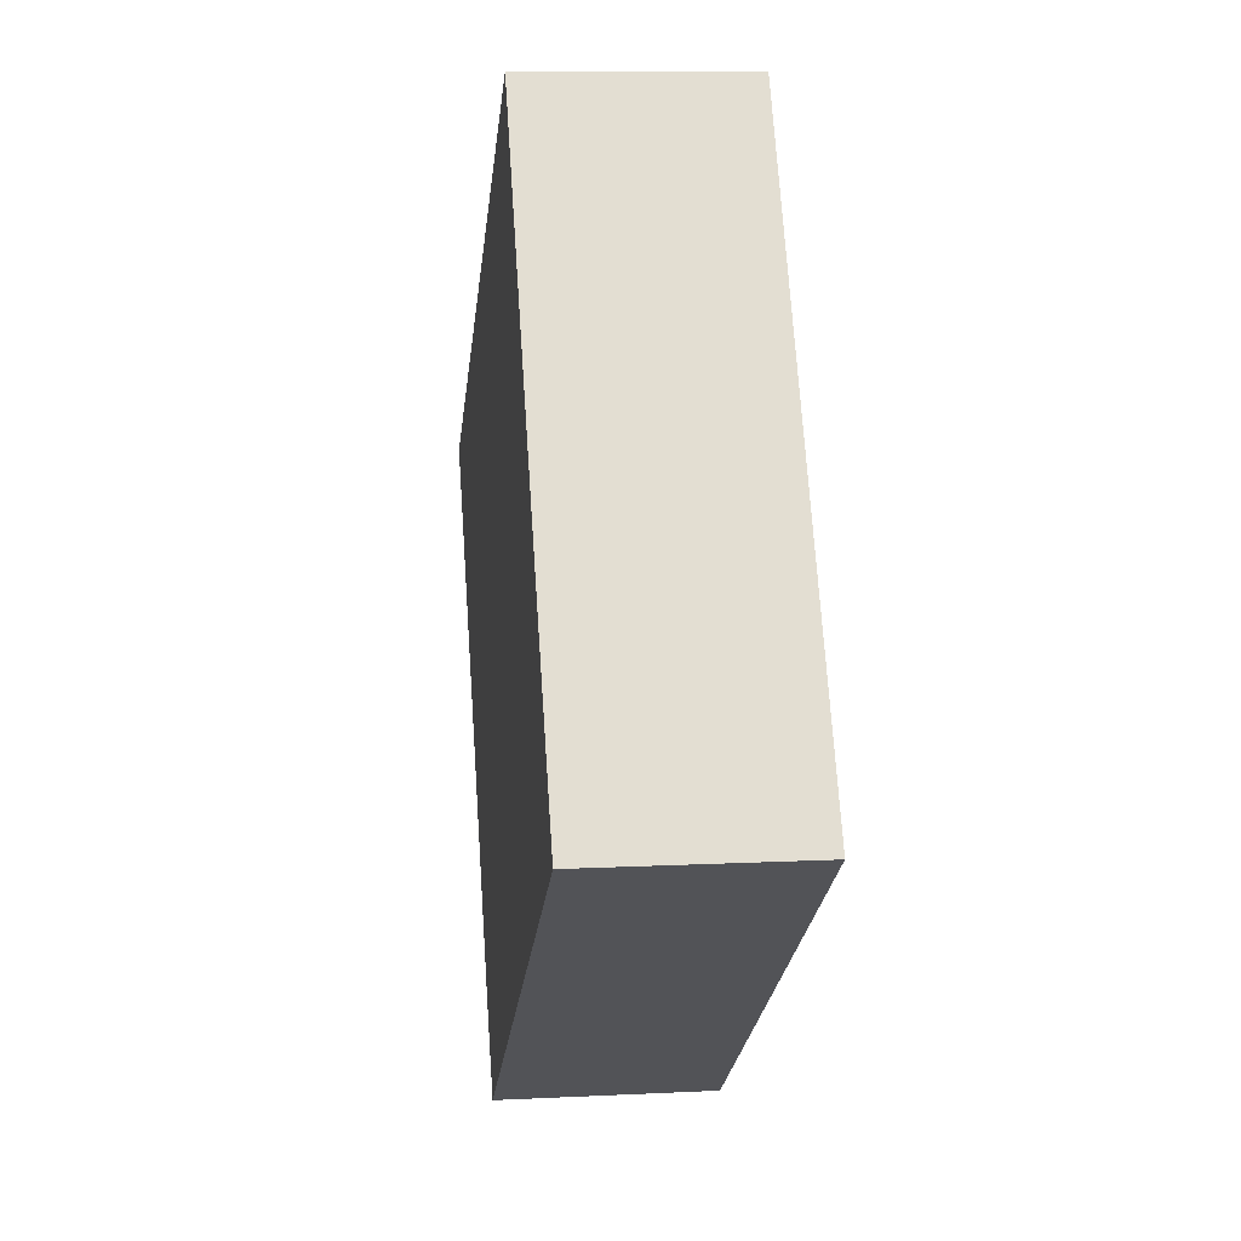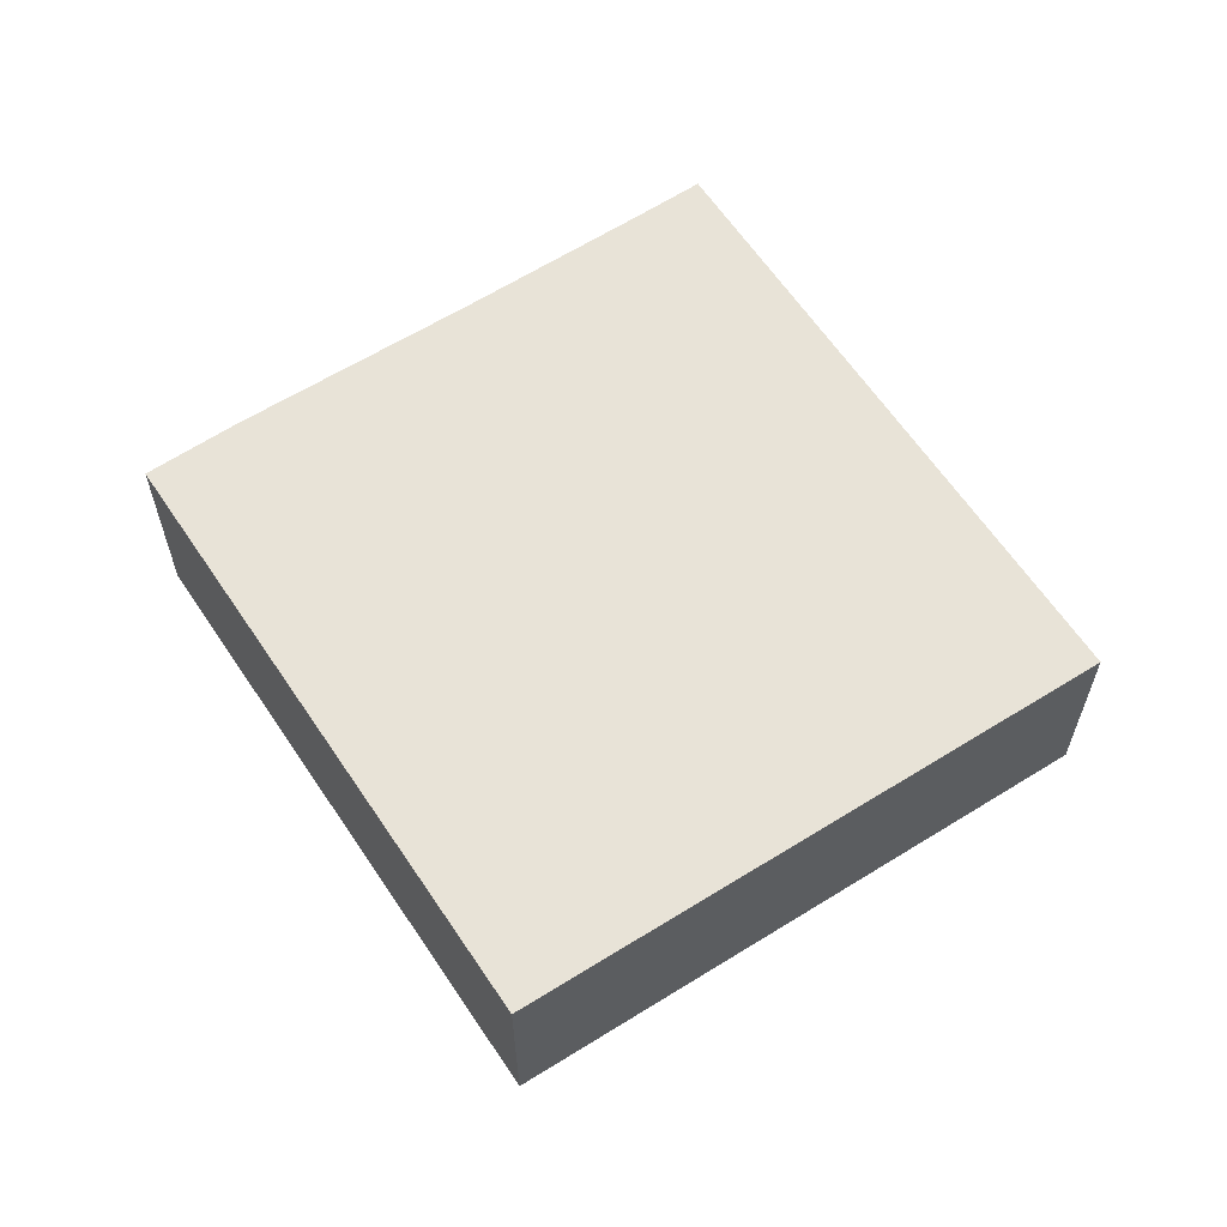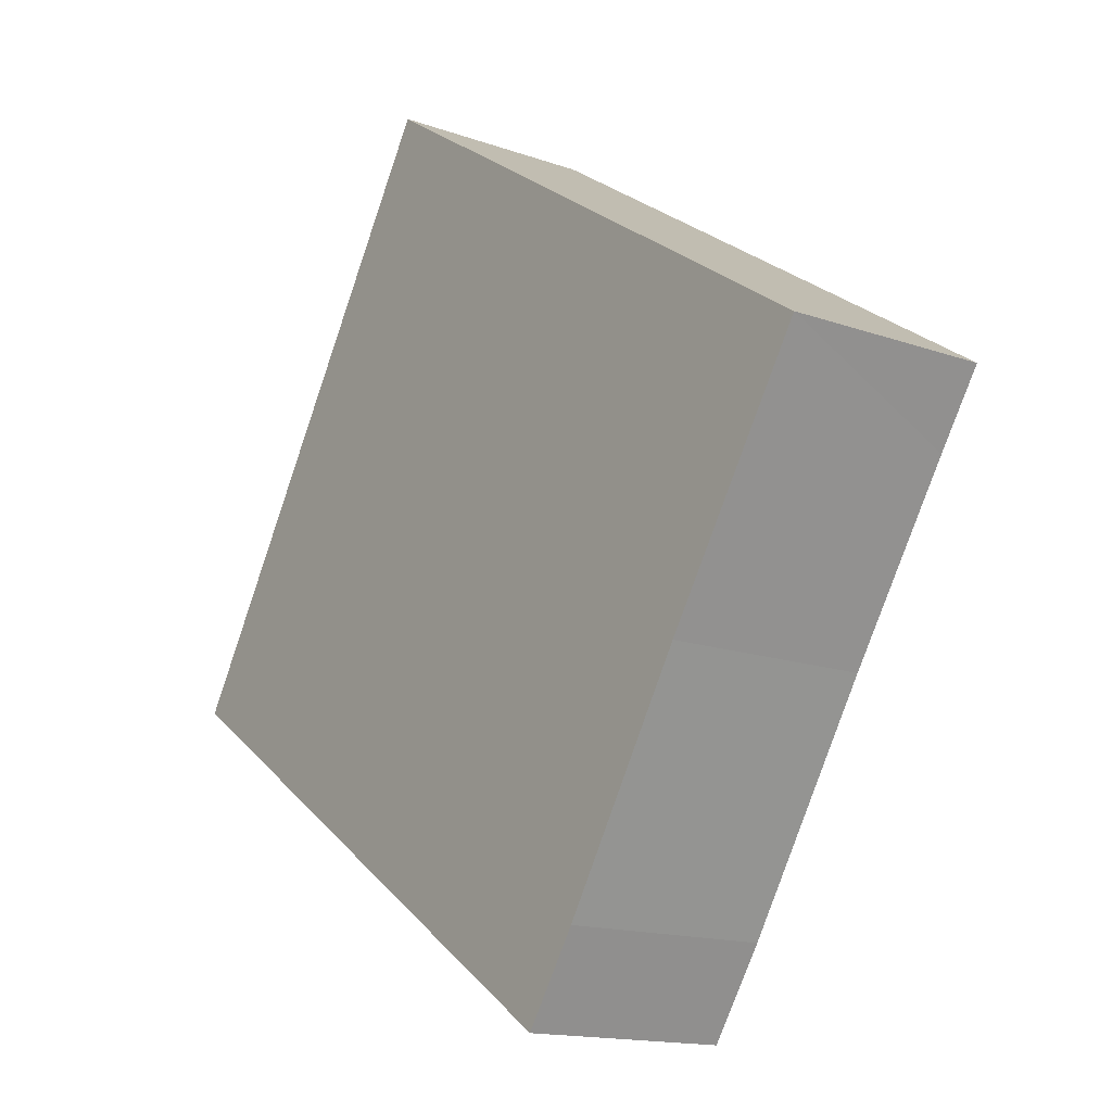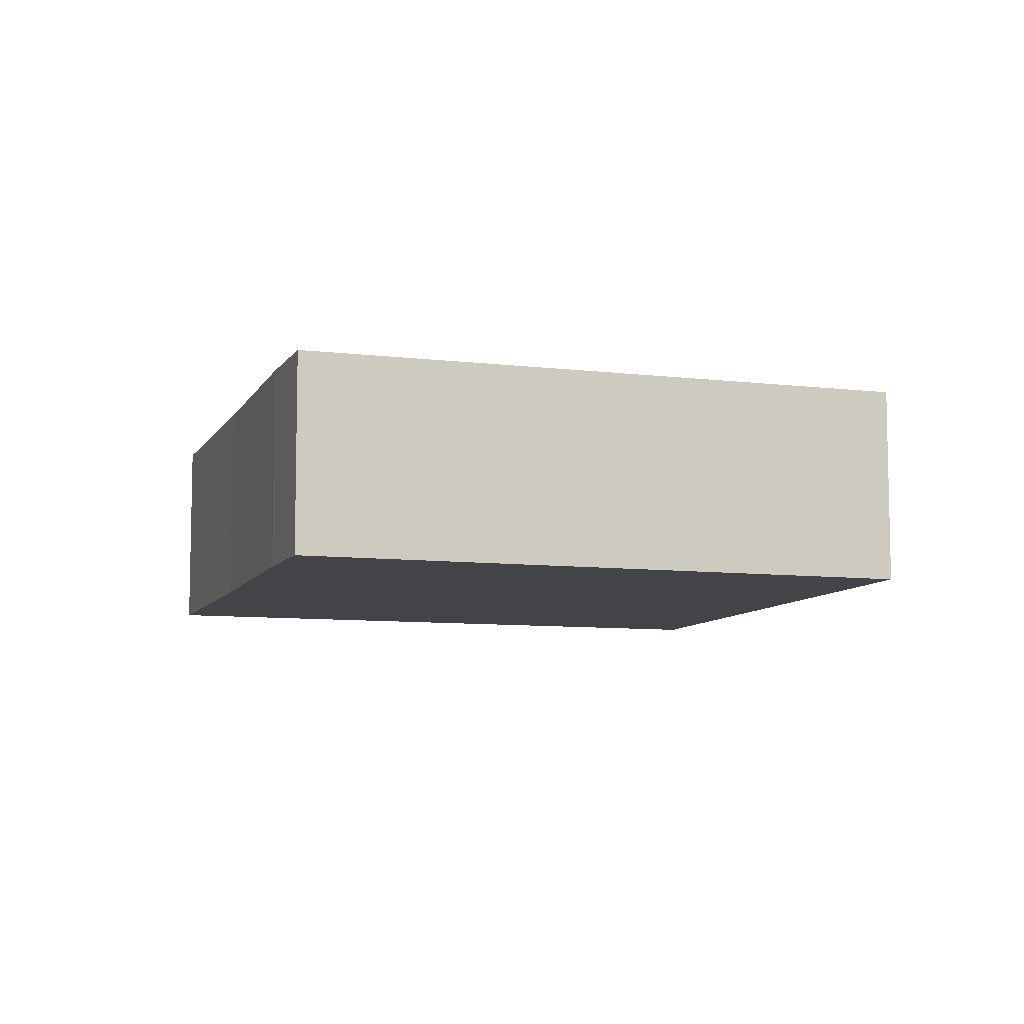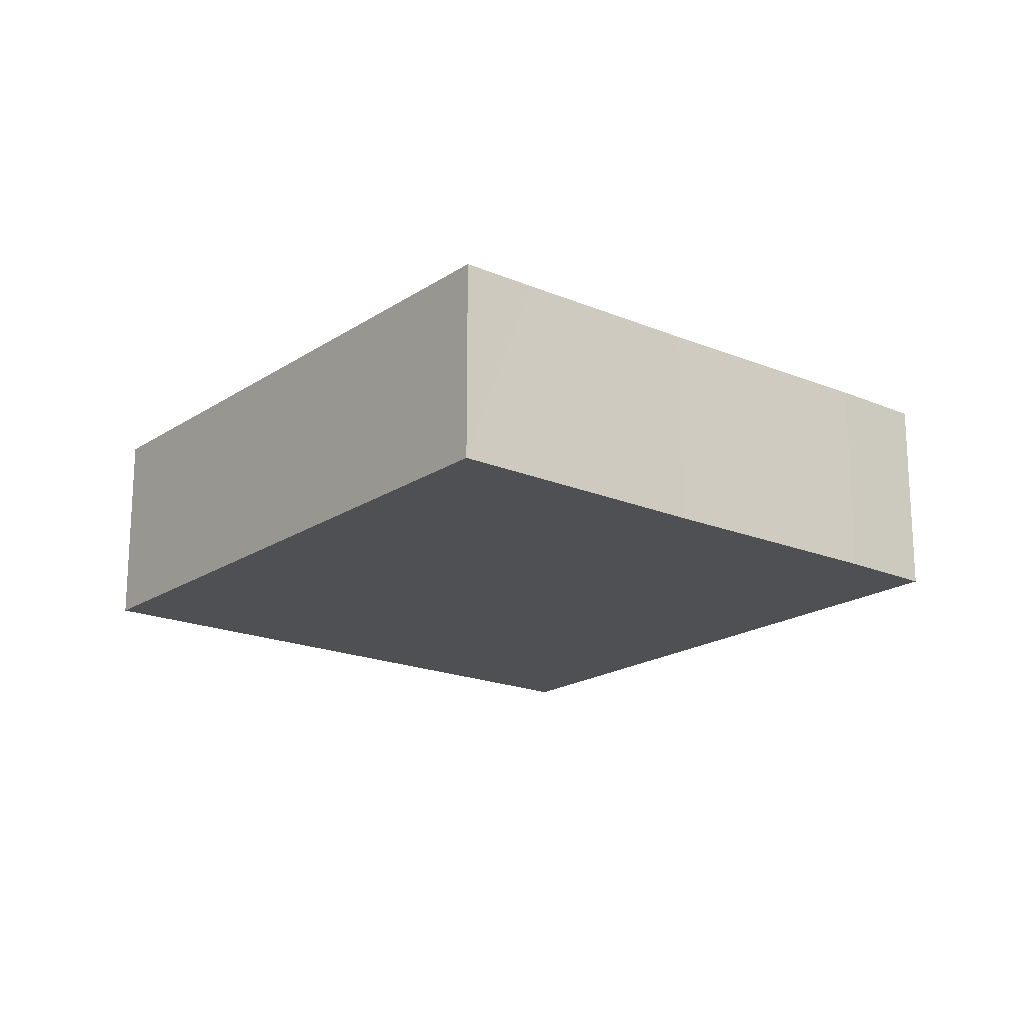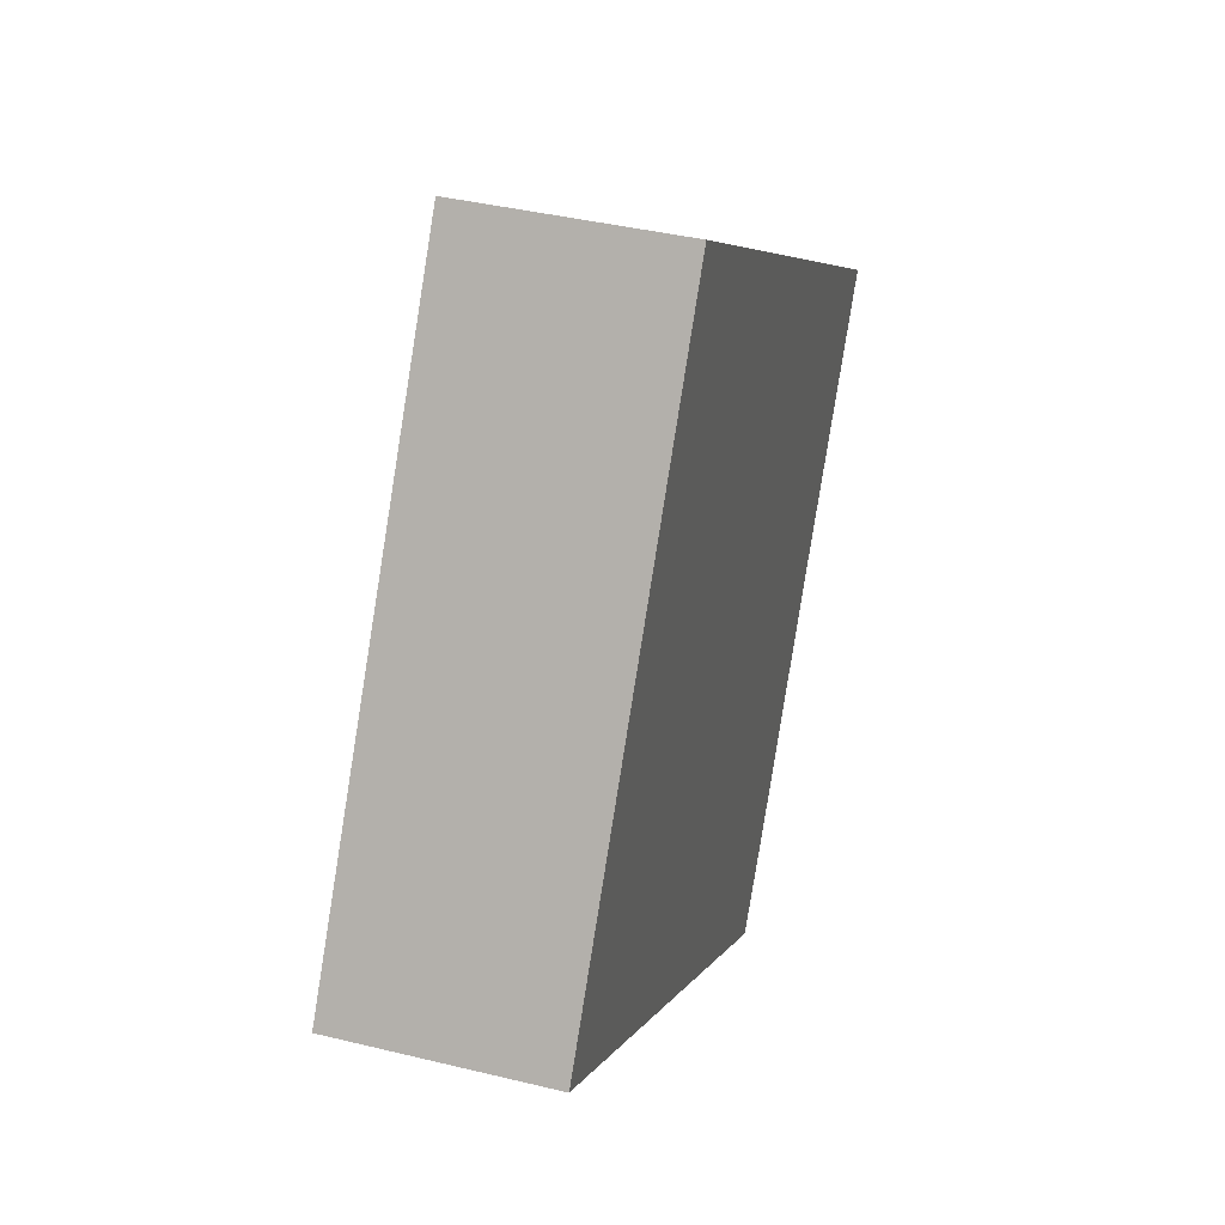
<metadata>
{"format":"obj","ext":"obj","renderer":"f3d","projection":"perspective","resolution":1024,"background":"white","views":[{"elev":10.7,"azim":-97.1,"up":"+Z"},{"elev":62.1,"azim":-90.1,"up":"+Y"},{"elev":-15.1,"azim":52.8,"up":"+Z"},{"elev":-8.3,"azim":-165.0,"up":"+Y"},{"elev":-19.2,"azim":84.4,"up":"+Y"},{"elev":39.3,"azim":-73.0,"up":"+Z"}]}
</metadata>
<code>
v  9.668 2.223 1.911
v  0 2.223 1.361e-16
v  3.684 2.223 5.854
v  9.18 2.223 1.171
v  7.995 2.223 -0.662
v  6.522 2.223 -3.016
v  0.995 2.223 -0.662
v  5.907 2.223 -3.932
v  9.668 -1.17e-16 1.911
v  7.995 4.054e-17 -0.662
v  9.18 -7.17e-17 1.171
v  6.522 1.847e-16 -3.016
v  5.907 2.408e-16 -3.932
v  0.995 4.054e-17 -0.662
v  0 0 0
v  3.684 -3.585e-16 5.854
g defaultobject
f 1 2 3
f 2 1 4
f 2 4 5
f 2 5 6
f 2 6 7
f 7 6 8
f 9 4 1
f 4 9 5
f 5 9 10
f 10 9 11
f 10 6 5
f 6 10 12
f 12 8 6
f 8 12 13
f 13 7 8
f 7 13 14
f 7 14 2
f 2 14 15
f 15 3 2
f 3 15 16
f 16 1 3
f 1 16 9
f 12 14 13
f 14 12 10
f 14 10 11
f 14 11 9
f 14 9 16
f 14 16 15

</code>
